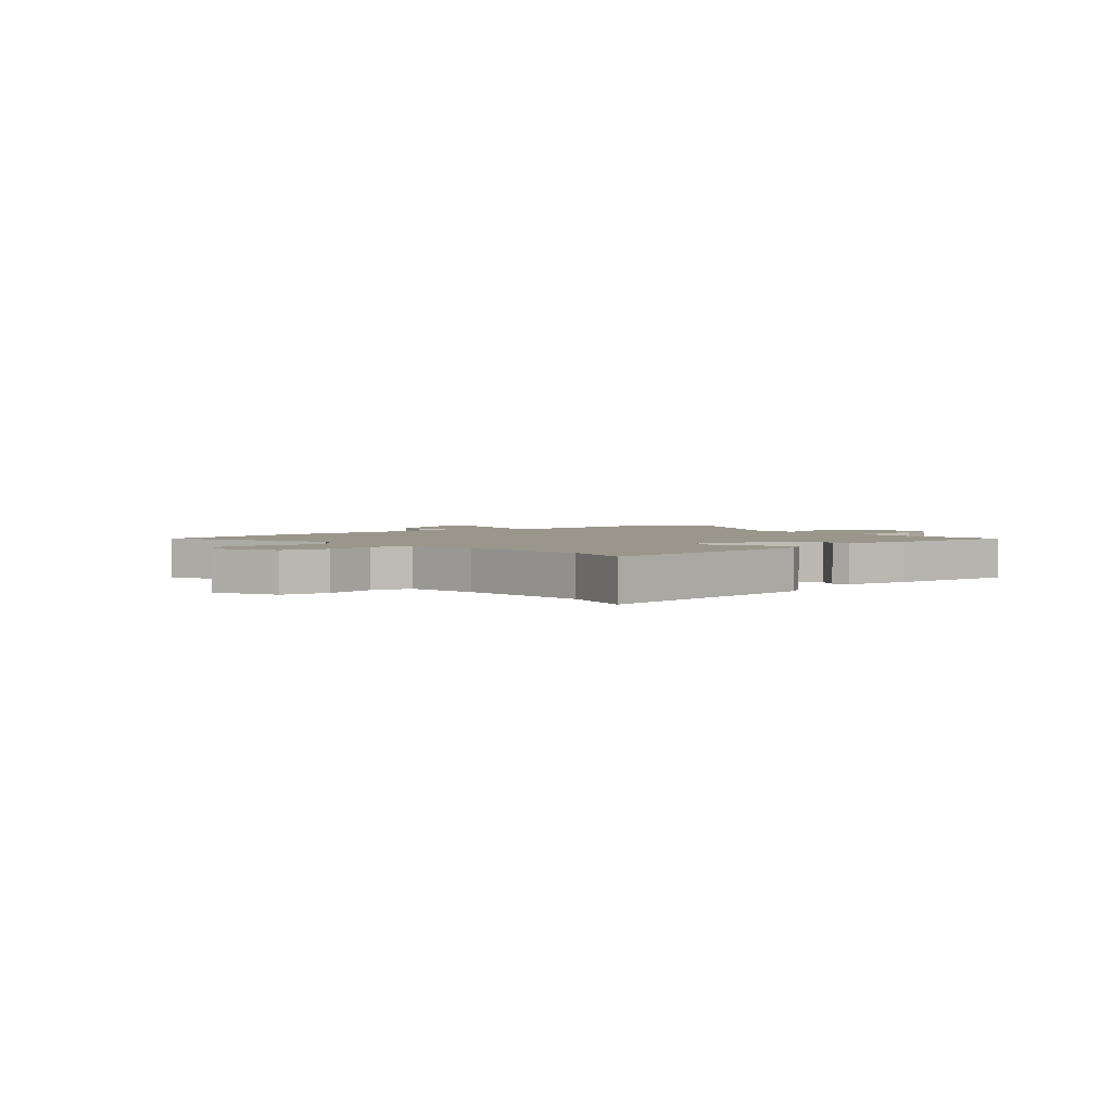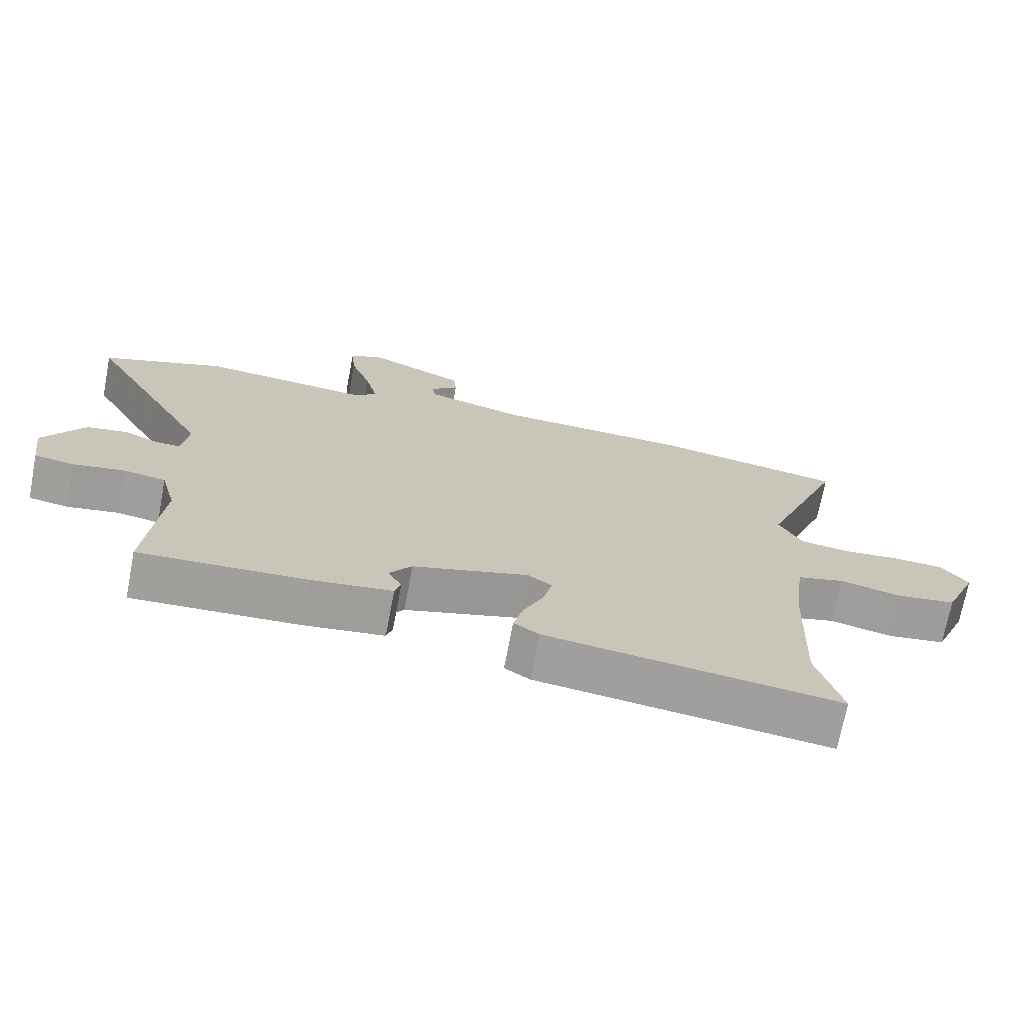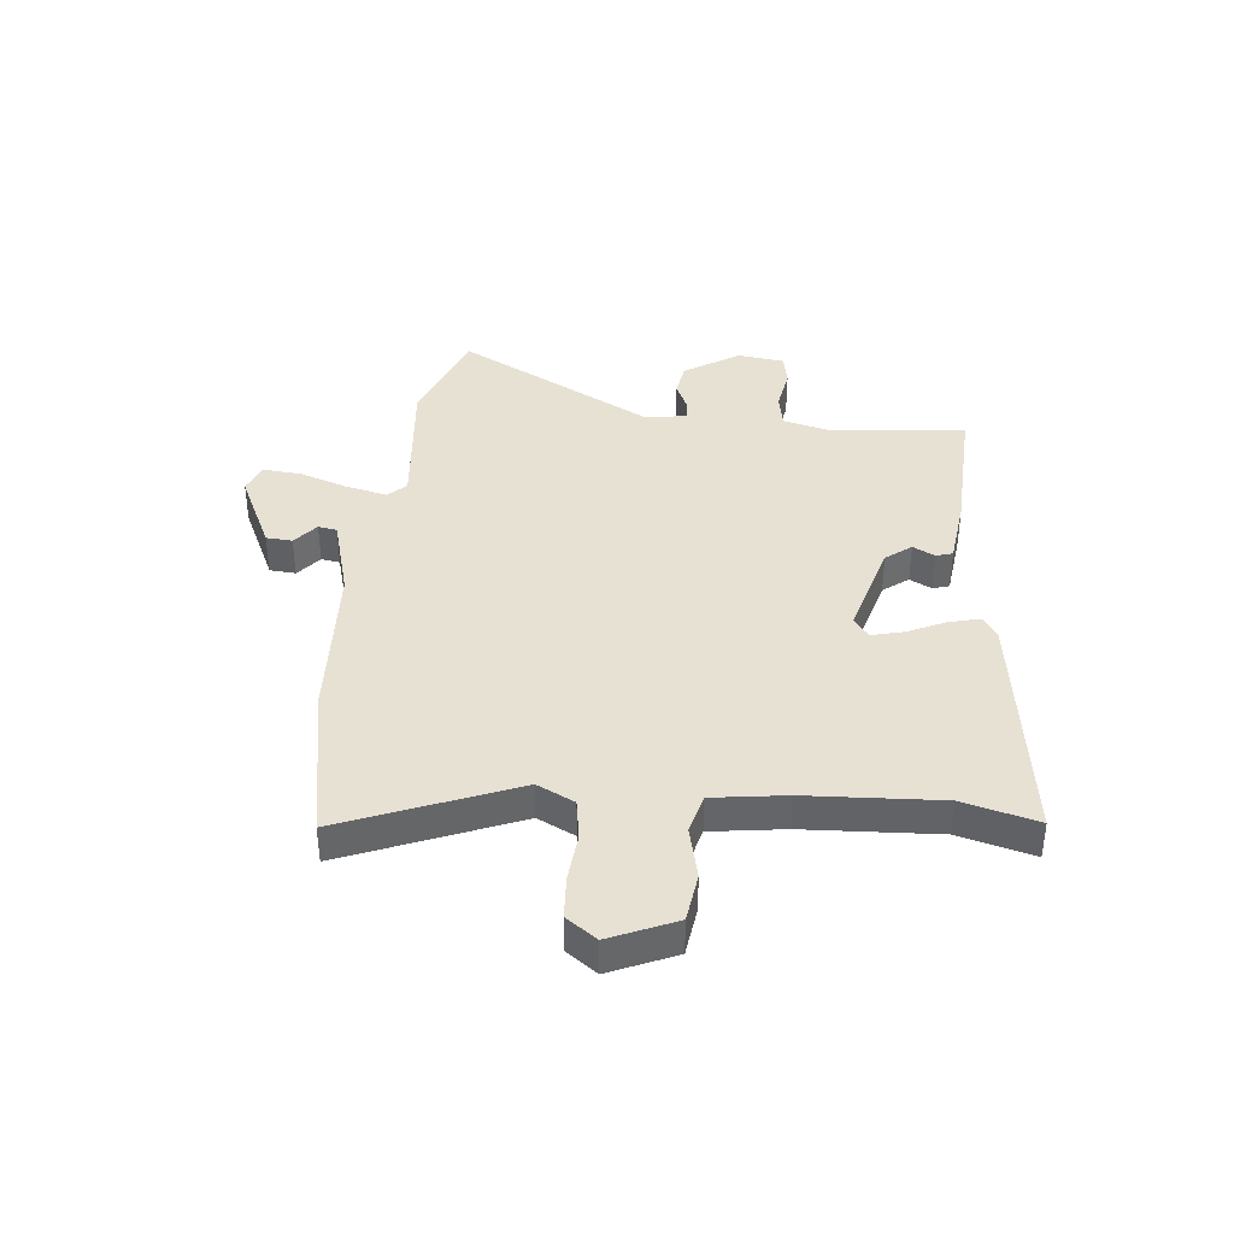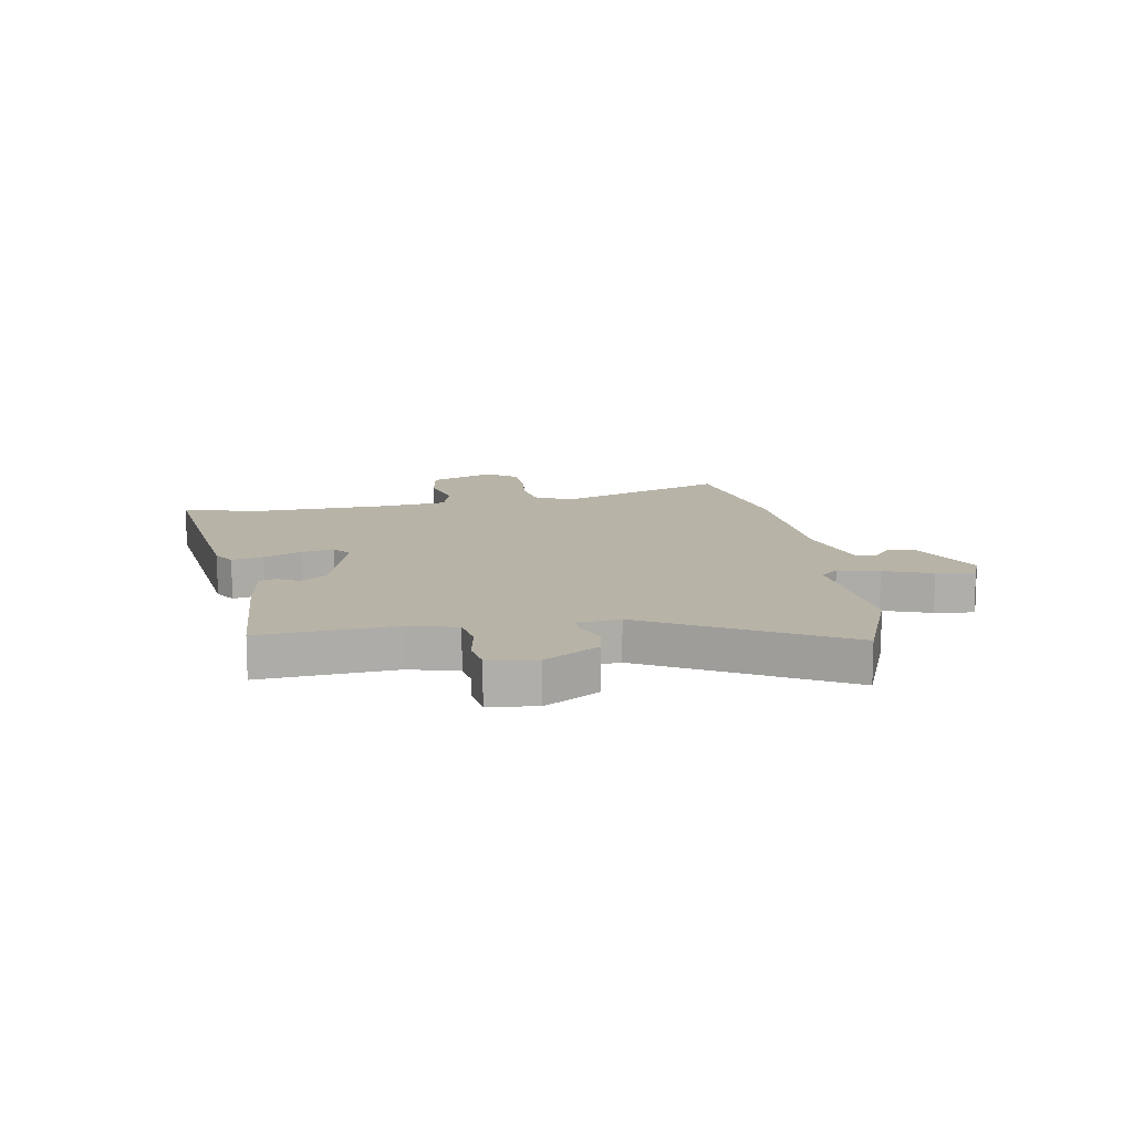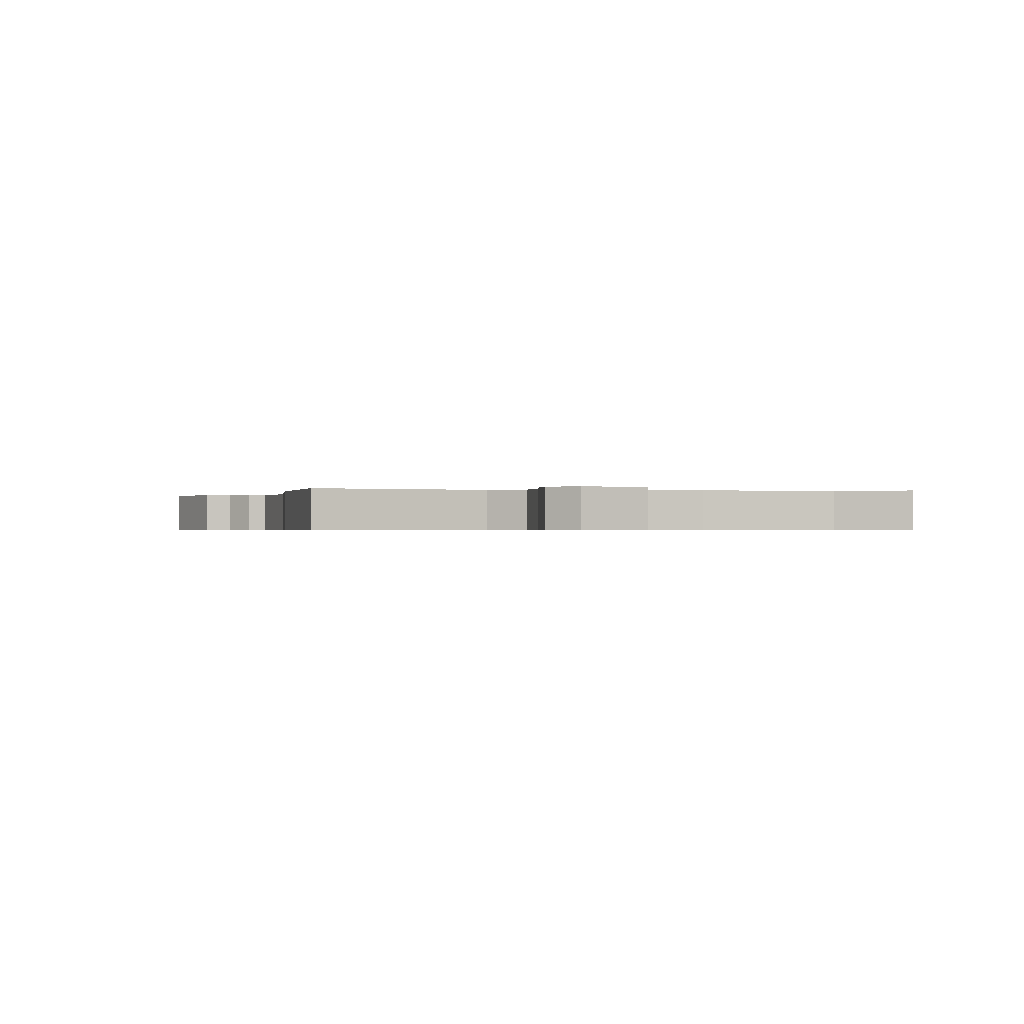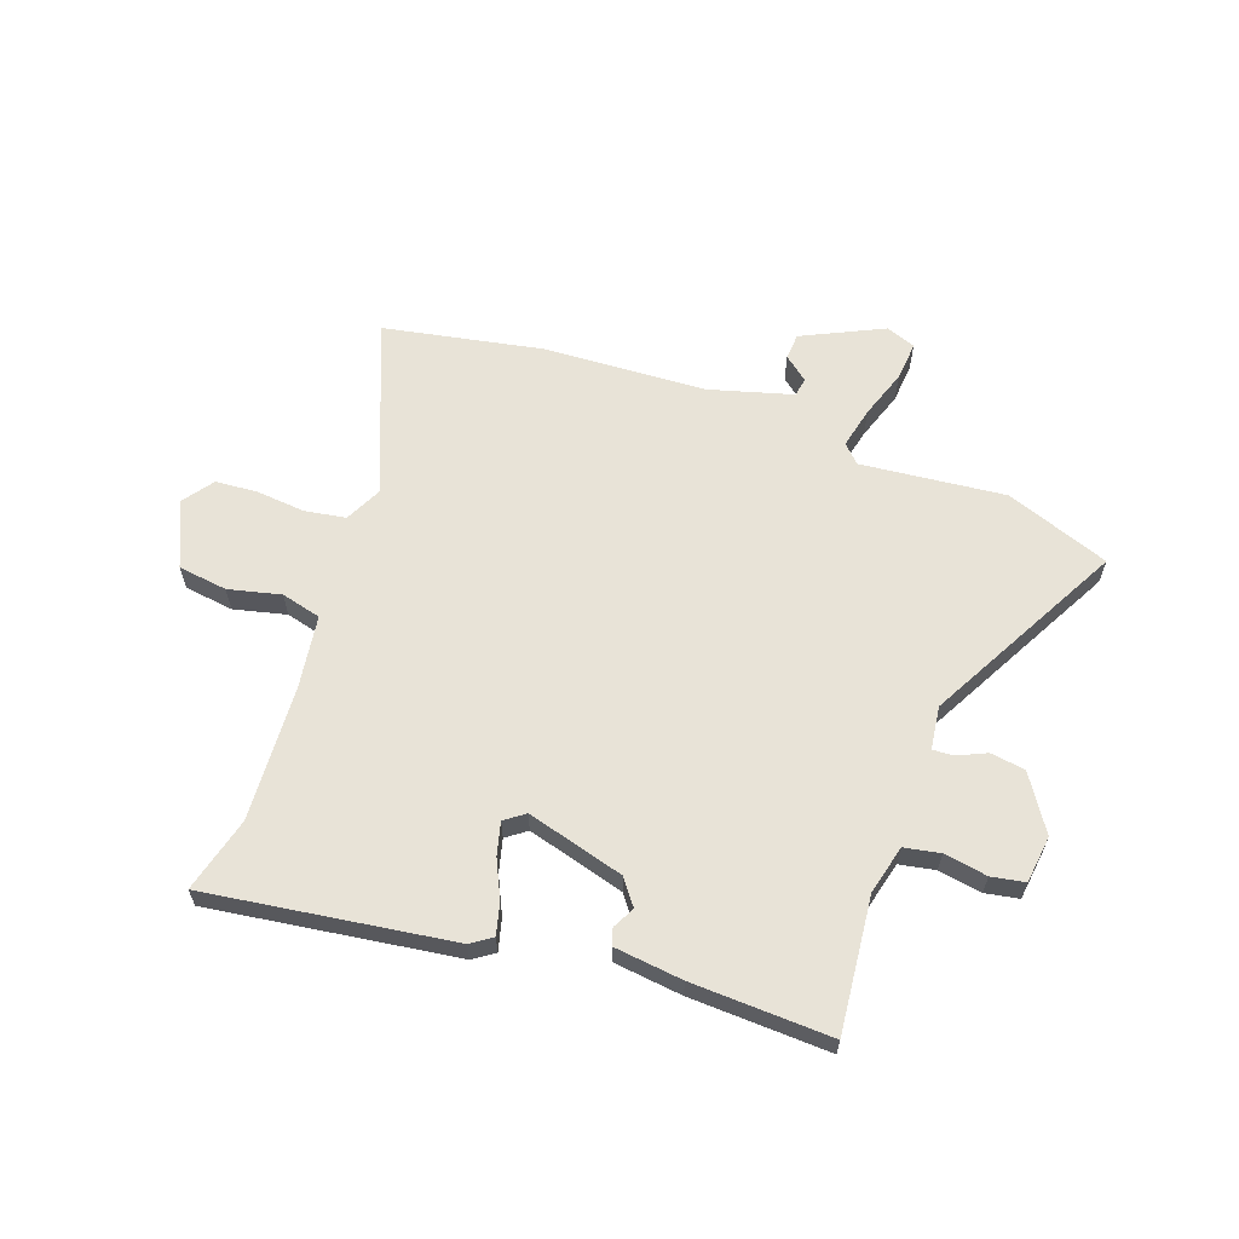
<metadata>
{"format":"obj","ext":"obj","renderer":"f3d","projection":"perspective","resolution":1024,"background":"white","views":[{"elev":2.5,"azim":139.0,"up":"+Y"},{"elev":-71.4,"azim":-10.8,"up":"+Z"},{"elev":38.8,"azim":95.1,"up":"+Y"},{"elev":12.6,"azim":-99.4,"up":"+Y"},{"elev":-0.5,"azim":84.9,"up":"+Y"},{"elev":62.1,"azim":-161.1,"up":"+Y"}]}
</metadata>
<code>
v 0.344 0.07 0.528
v 0.631 0.07 0.477
v 0.509 0.07 0.168
v 0.543 0.07 0.101
v 0.616 0.07 0.09
v 0.703 0.07 0.099
v 0.779 0.07 0.095
v 0.819 0.07 0.041
v 0.769 0.07 -0.077
v 0.681 0.07 -0.09
v 0.587 0.07 -0.069
v 0.516 0.07 -0.088
v 0.499 0.07 -0.22
v 0.489 0.07 -0.461
v 0.526 0.07 -0.595
v 0.088 0.07 -0.539
v 0.05 0.07 -0.514
v 0.064 0.07 -0.457
v 0.095 0.07 -0.389
v 0.109 0.07 -0.331
v 0.073 0.07 -0.305
v -0.101 0.07 -0.356
v -0.135 0.07 -0.402
v -0.114 0.07 -0.441
v -0.123 0.07 -0.471
v -0.245 0.07 -0.487
v -0.494 0.07 -0.5
v -0.473 0.07 -0.258
v -0.496 0.07 -0.171
v -0.56 0.07 -0.16
v -0.637 0.07 -0.174
v -0.697 0.07 -0.164
v -0.709 0.07 -0.079
v -0.647 0.07 0.02
v -0.585 0.07 0.03
v -0.532 0.07 0.007
v -0.496 0.07 0.006
v -0.487 0.07 0.083
v -0.679 0.07 0.431
v -0.494 0.07 0.502
v -0.235 0.07 0.479
v -0.205 0.07 0.511
v -0.223 0.07 0.585
v -0.254 0.07 0.672
v -0.261 0.07 0.742
v -0.208 0.07 0.763
v -0.063 0.07 0.696
v -0.059 0.07 0.649
v -0.102 0.07 0.613
v -0.096 0.07 0.579
v 0.054 0.07 0.539
v 0.344 0 0.528
v 0.631 0 0.477
v 0.509 0 0.168
v 0.543 0 0.101
v 0.616 0 0.09
v 0.703 0 0.099
v 0.779 0 0.095
v 0.819 0 0.041
v 0.769 0 -0.077
v 0.681 0 -0.09
v 0.587 0 -0.069
v 0.516 0 -0.088
v 0.499 0 -0.22
v 0.489 0 -0.461
v 0.526 0 -0.595
v 0.088 0 -0.539
v 0.05 0 -0.514
v 0.064 0 -0.457
v 0.095 0 -0.389
v 0.109 0 -0.331
v 0.073 0 -0.305
v -0.101 0 -0.356
v -0.135 0 -0.402
v -0.114 0 -0.441
v -0.123 0 -0.471
v -0.245 0 -0.487
v -0.494 0 -0.5
v -0.473 0 -0.258
v -0.496 0 -0.171
v -0.56 0 -0.16
v -0.637 0 -0.174
v -0.697 0 -0.164
v -0.709 0 -0.079
v -0.647 0 0.02
v -0.585 0 0.03
v -0.532 0 0.007
v -0.496 0 0.006
v -0.487 0 0.083
v -0.679 0 0.431
v -0.494 0 0.502
v -0.235 0 0.479
v -0.205 0 0.511
v -0.223 0 0.585
v -0.254 0 0.672
v -0.261 0 0.742
v -0.208 0 0.763
v -0.063 0 0.696
v -0.059 0 0.649
v -0.102 0 0.613
v -0.096 0 0.579
v 0.054 0 0.539
f 47 48 49
f 46 47 49
f 45 46 49
f 44 45 49
f 43 44 49
f 42 43 49 50
f 41 42 50 51
f 38 39 40 41
f 1 2 3
f 51 1 3
f 41 51 3
f 38 41 3
f 37 38 3
f 34 35 36
f 33 34 36
f 32 33 36
f 31 32 36
f 30 31 36
f 29 30 36 37
f 26 27 28
f 25 26 28
f 24 25 28
f 23 24 28
f 28 29 37
f 23 28 37
f 22 23 37
f 17 18 19
f 16 17 19
f 15 16 19
f 14 15 19
f 13 14 19 20
f 12 13 20 21
f 9 10 11
f 8 9 11
f 7 8 11
f 6 7 11
f 5 6 11
f 4 5 11 12
f 21 22 37
f 12 21 37
f 4 12 37
f 3 4 37
f 100 99 98
f 100 98 97
f 100 97 96
f 100 96 95
f 100 95 94
f 101 100 94 93
f 102 101 93 92
f 92 91 90 89
f 54 53 52
f 54 52 102
f 54 102 92
f 54 92 89
f 54 89 88
f 87 86 85
f 87 85 84
f 87 84 83
f 87 83 82
f 87 82 81
f 88 87 81 80
f 79 78 77
f 79 77 76
f 79 76 75
f 79 75 74
f 88 80 79
f 88 79 74
f 88 74 73
f 70 69 68
f 70 68 67
f 70 67 66
f 70 66 65
f 71 70 65 64
f 72 71 64 63
f 62 61 60
f 62 60 59
f 62 59 58
f 62 58 57
f 62 57 56
f 63 62 56 55
f 88 73 72
f 88 72 63
f 88 63 55
f 88 55 54
f 1 52 53 2
f 2 53 54 3
f 3 54 55 4
f 4 55 56 5
f 5 56 57 6
f 6 57 58 7
f 7 58 59 8
f 8 59 60 9
f 9 60 61 10
f 10 61 62 11
f 11 62 63 12
f 12 63 64 13
f 13 64 65 14
f 14 65 66 15
f 15 66 67 16
f 16 67 68 17
f 17 68 69 18
f 18 69 70 19
f 19 70 71 20
f 20 71 72 21
f 21 72 73 22
f 22 73 74 23
f 23 74 75 24
f 24 75 76 25
f 25 76 77 26
f 26 77 78 27
f 27 78 79 28
f 28 79 80 29
f 29 80 81 30
f 30 81 82 31
f 31 82 83 32
f 32 83 84 33
f 33 84 85 34
f 34 85 86 35
f 35 86 87 36
f 36 87 88 37
f 37 88 89 38
f 38 89 90 39
f 39 90 91 40
f 40 91 92 41
f 41 92 93 42
f 42 93 94 43
f 43 94 95 44
f 44 95 96 45
f 45 96 97 46
f 46 97 98 47
f 47 98 99 48
f 48 99 100 49
f 49 100 101 50
f 50 101 102 51
f 51 102 52 1

</code>
